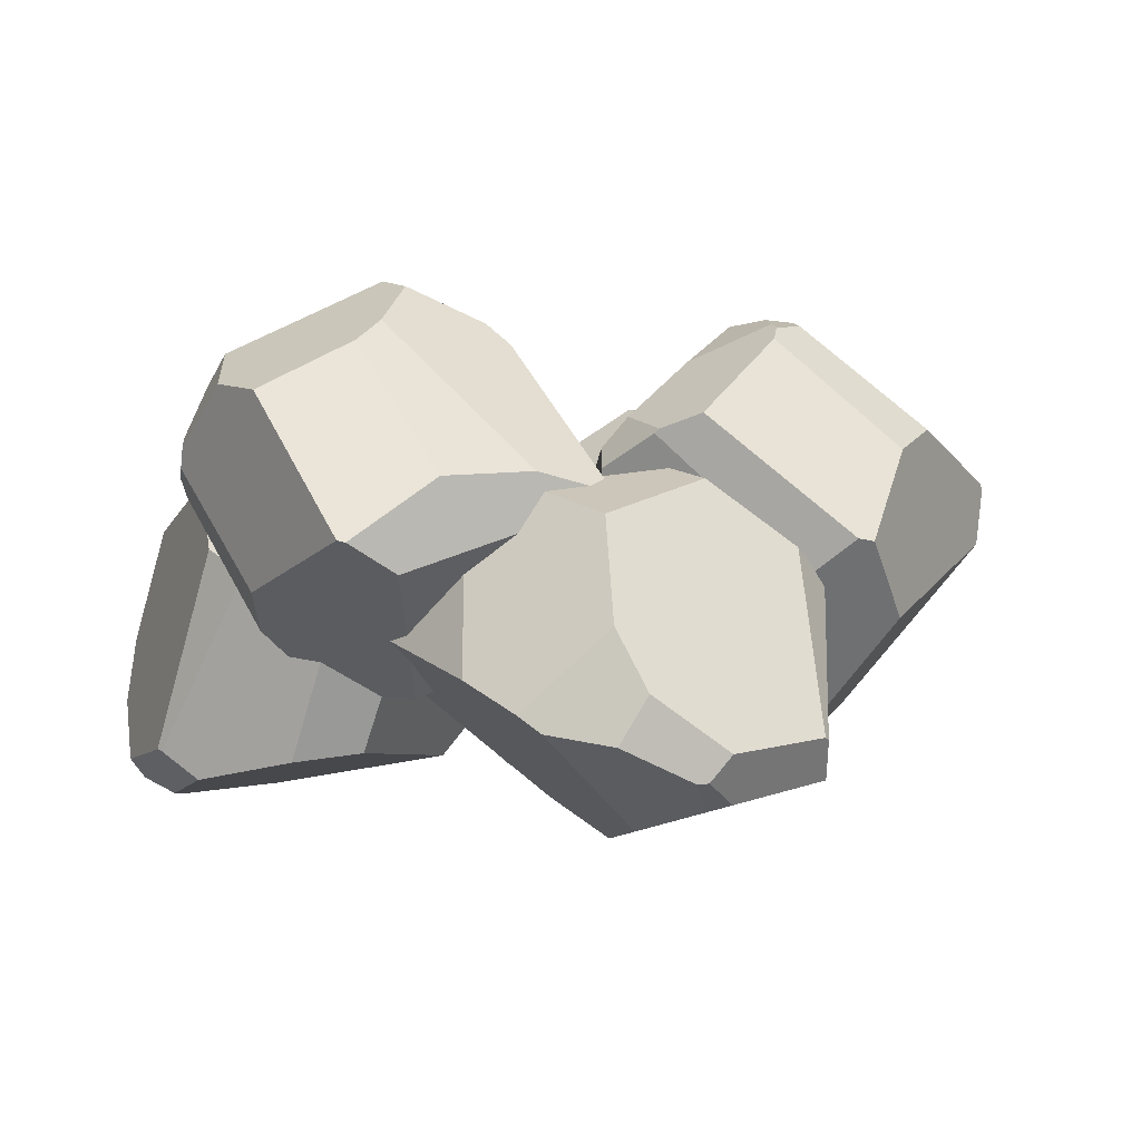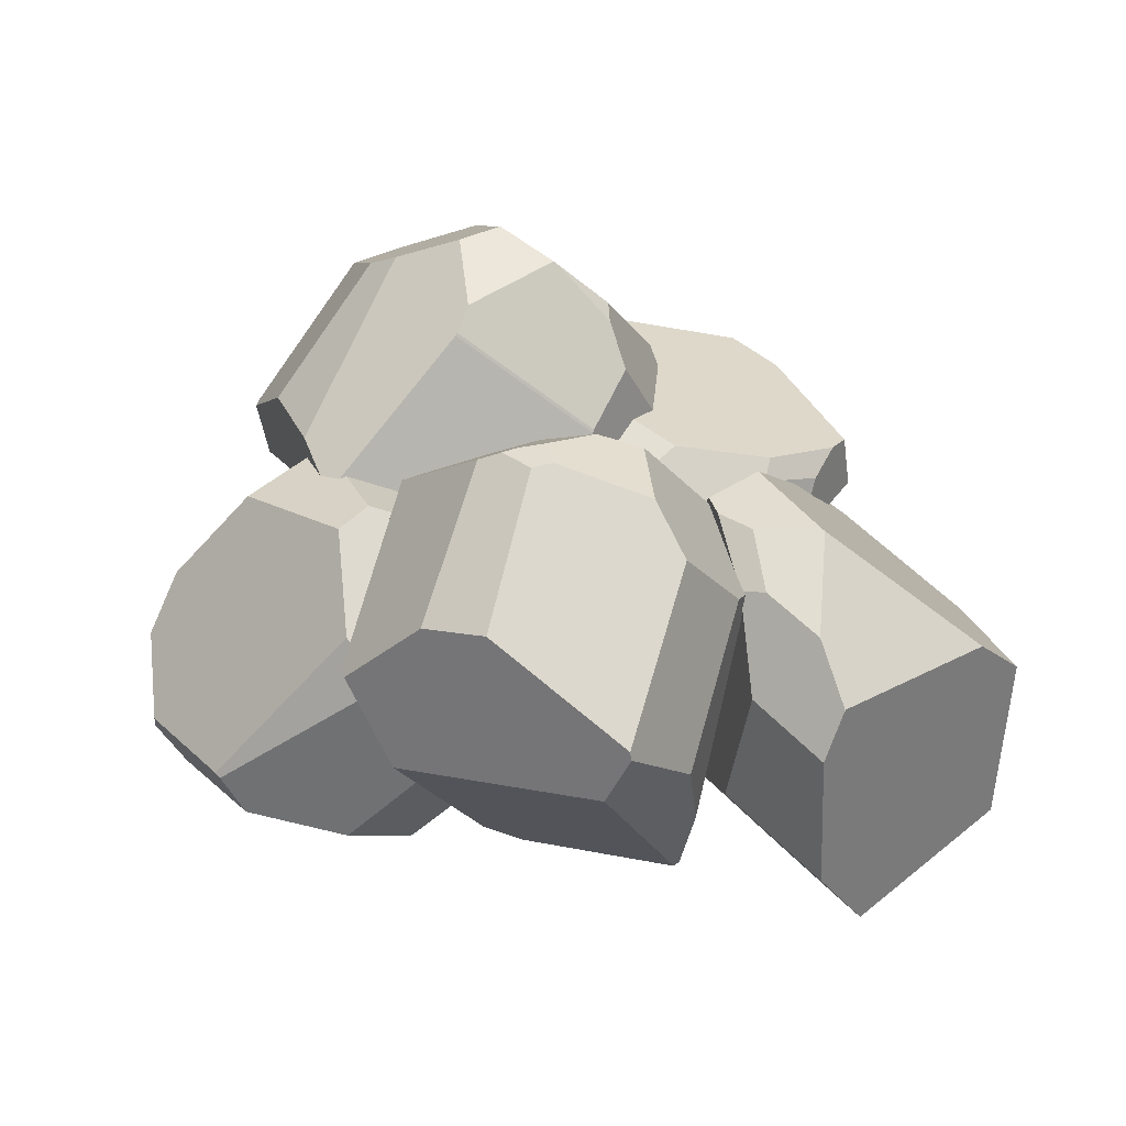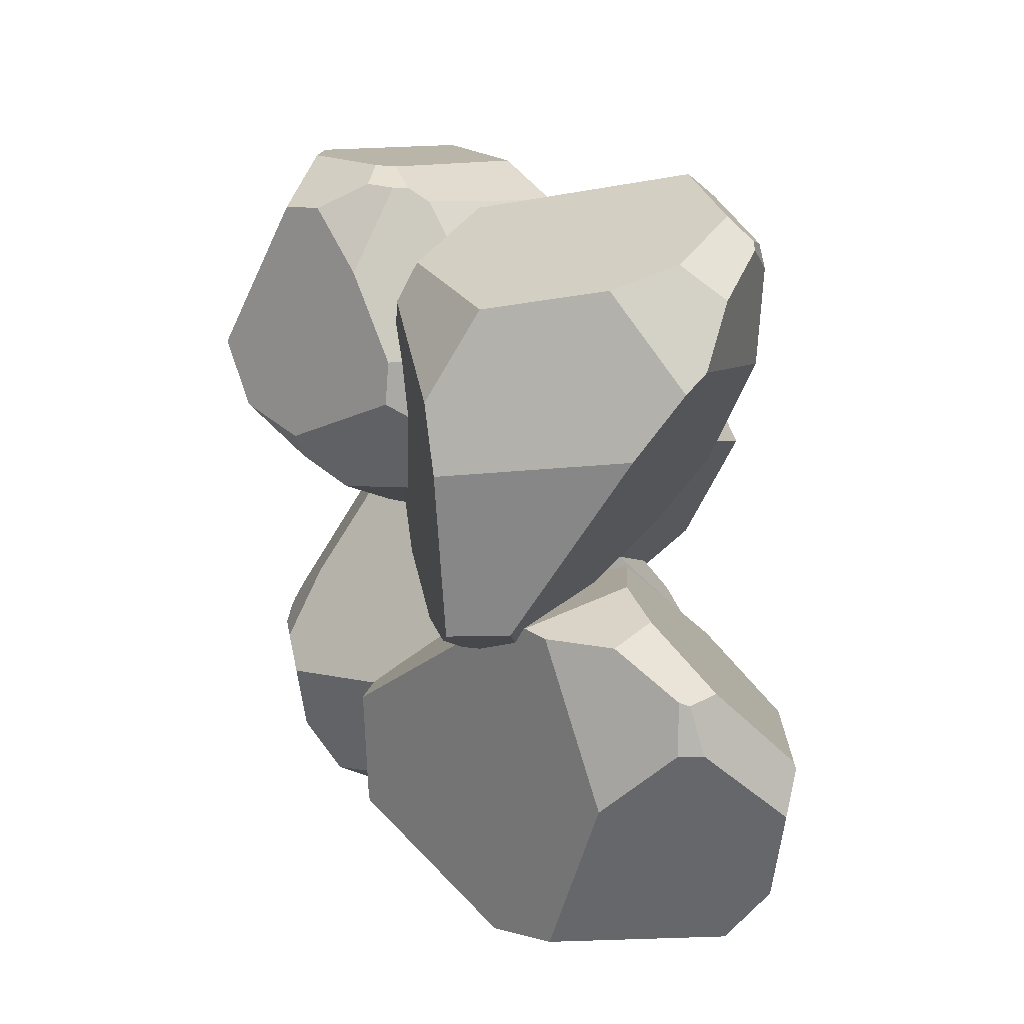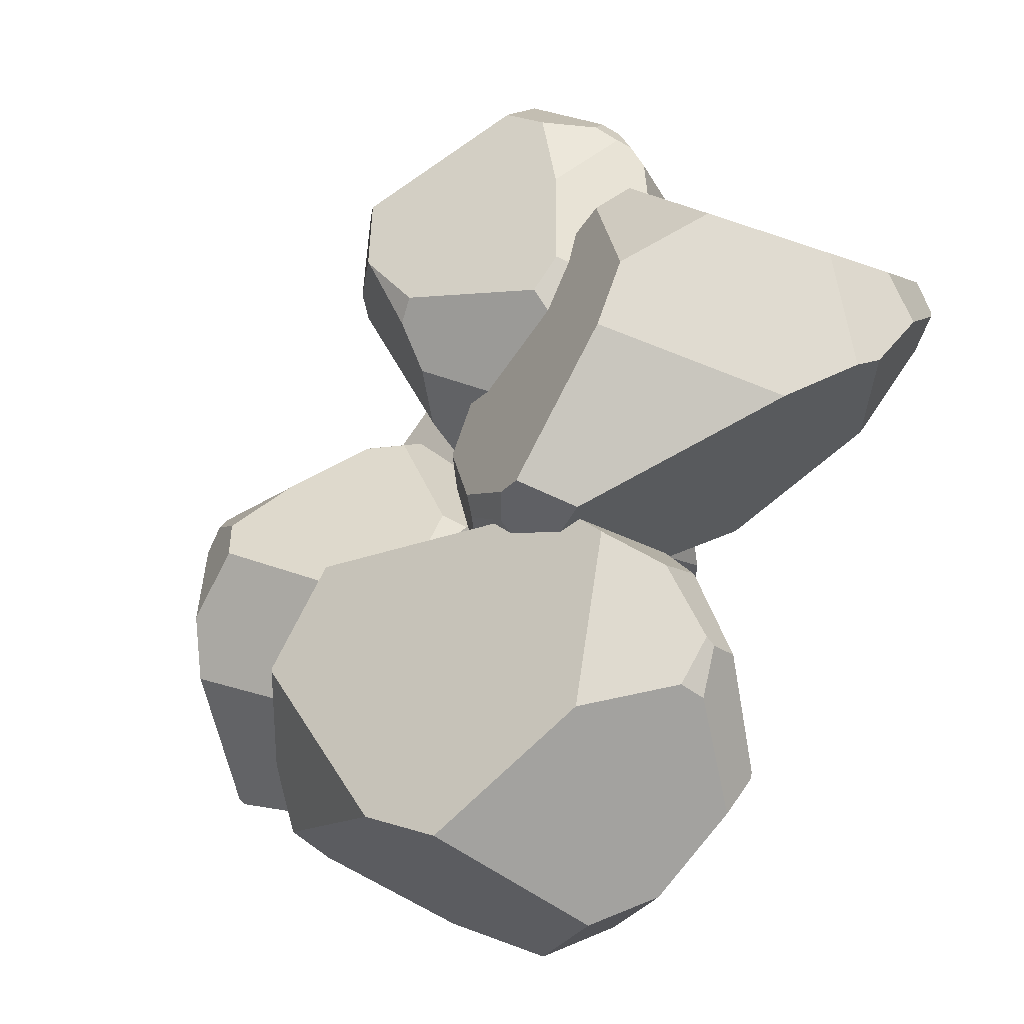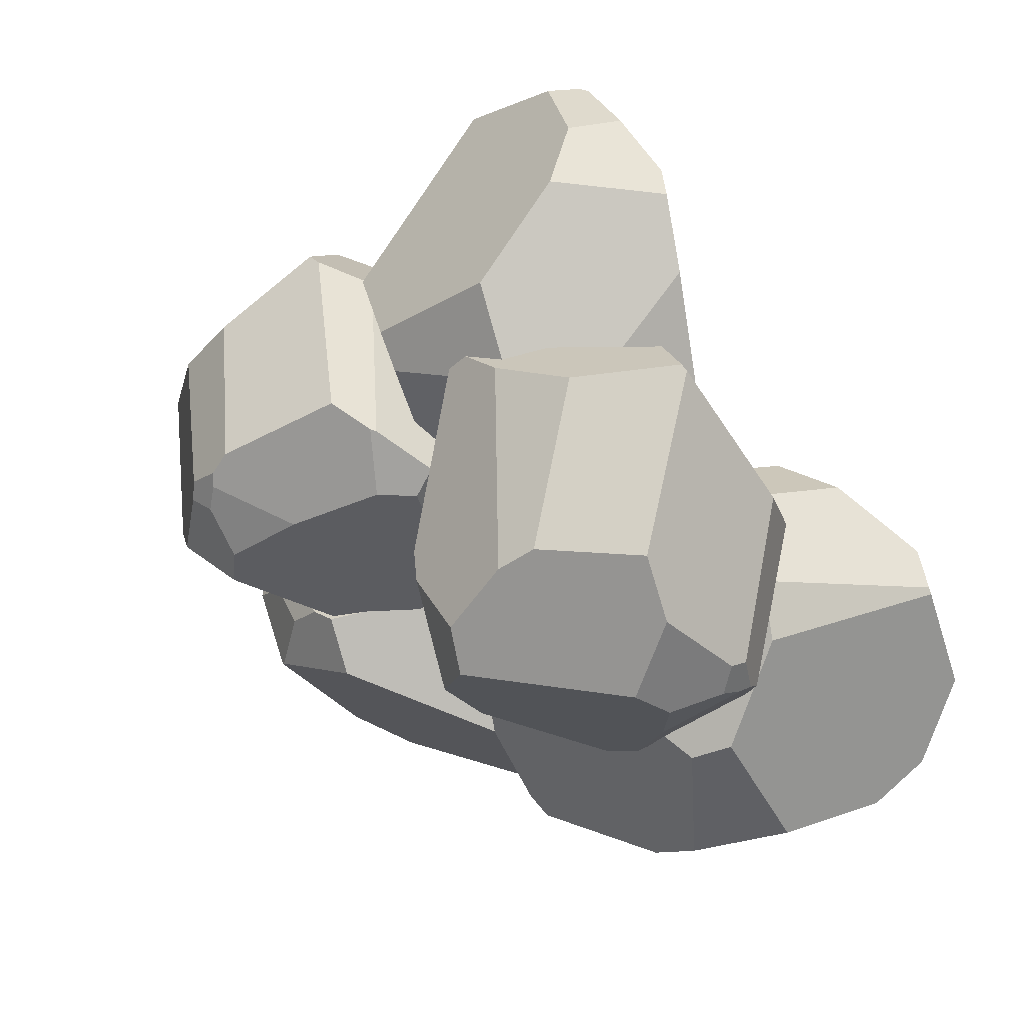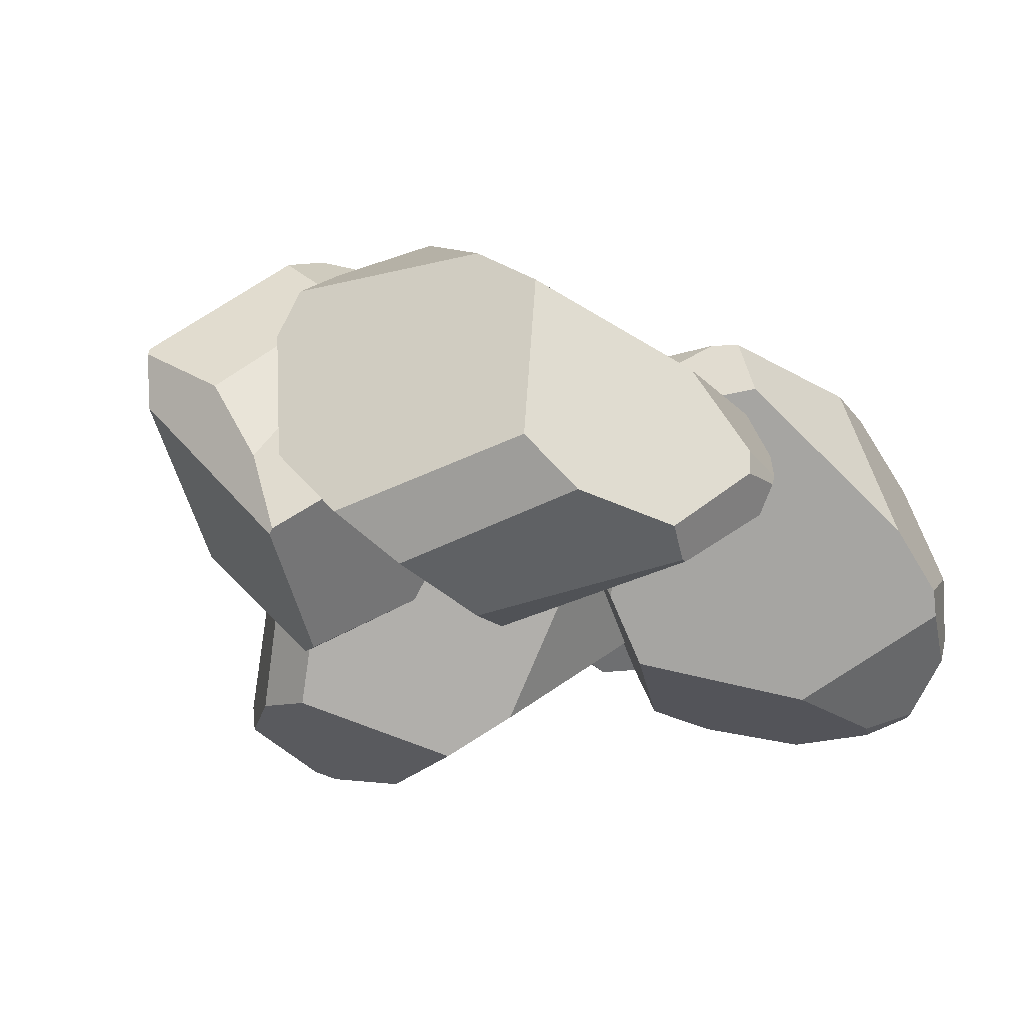
<metadata>
{"format":"obj","ext":"obj","renderer":"f3d","projection":"perspective","resolution":1024,"background":"white","views":[{"elev":6.2,"azim":-11.9,"up":"+Y"},{"elev":32.4,"azim":82.1,"up":"+Y"},{"elev":-51.1,"azim":-89.9,"up":"+Z"},{"elev":-73.8,"azim":-121.8,"up":"+Z"},{"elev":32.1,"azim":-138.3,"up":"+Z"},{"elev":-32.5,"azim":152.7,"up":"+Y"}]}
</metadata>
<code>
o stone01_Cube.037
v -0.7732 0.6321 -0.7236
v -0.7723 0.6274 -0.7274
v -1.282 -0.4992 -0.7844
v -1.453 0.8339 0.2111
v -3.09 0.5707 -0.049
v -1.898 0.5147 0.5542
v -1.611 -0.8185 -0.579
v -2.61 -1.026 -0.9657
v -2.217 -0.6343 0.2569
v -1.046 0.3138 -1.707
v -1.06 0.3232 -1.728
v -3.191 -1.05 -0.8576
v -3.087 0.9211 -0.6322
v -3.284 0.552 -1.402
v -2.709 -0.2756 -2.026
v -1.583 0.3882 -2.161
v -1.21 0.6653 -1.843
v -1.847 1.104 -0.4072
v -2.894 1.039 -0.7467
v -2.811 0.8592 -1.616
v -2.476 0.8093 -1.849
v -1.519 0.7529 -2.098
v -1.392 0.7742 -1.991
v -0.7733 0.6342 -0.7271
v -0.7723 0.631 -0.739
v -0.7747 0.637 -0.7188
v -0.8964 0.8009 -0.4759
v -0.8344 0.6178 -1.149
v -1.044 0.7647 -1.476
v -1.159 0.8684 -1.529
v -1.174 0.9935 -0.9227
v -3.13 -0.6695 -1.782
v -3.466 -0.1483 -1.495
v -3.056 -0.5553 -1.885
v -3.429 -0.9667 -1.038
v -3.538 -0.5278 -1.35
v -3.386 -0.7874 -1.475
v -2.912 0.4483 0.2317
v -2.365 0.4072 0.5339
v -2.646 -0.6761 0.2532
v -3.405 -0.6453 -0.1922
v -3.278 -1.023 -0.7369
v -3.542 -0.8196 -0.8702
v -3.449 -0.9612 -0.9751
v -3.173 -0.8168 -0.05902
v -3.381 -0.653 -0.1571
f 40 9 6 39
f 19 20 14 13
f 26 1 24
f 25 28 29 30 31 27 26 24
f 22 16 15 21
f 45 42 12 8 7 9 40
f 31 18 4 27
f 30 29 17 23
f 17 11 16 22 23
f 23 22 21 20 19 18 31 30
f 17 29 28 10 11
f 6 9 7 3 2 1 26 27 4
f 2 3 10 28 25
f 2 25 24 1
f 14 20 21 15 34 33
f 41 43 44 42 45 46
f 8 32 34 15 16 11 10 3 7
f 34 32 37 36 33
f 45 40 39 38 46
f 8 12 35 37 32
f 43 41 5 13 14 33 36
f 4 18 19 13 5 38 39 6
f 35 44 43 36 37
f 12 42 44 35
f 5 41 46 38
o stone2_Cube.023
v -0.5296 -0.01013 -0.1774
v 1.175 1.262 0.5259
v 1.784 0.8727 -0.1607
v -0.416 -0.2195 0.0293
v -0.551 -0.0137 0.327
v -0.5387 0.006255 -0.1884
v -0.8284 0.4643 0.2405
v -0.7639 0.3957 -0.2754
v 1.02 1.552 -0.5843
v 0.744 1.089 -0.9425
v -0.7175 0.6204 -0.4939
v -0.7047 0.7899 -0.4944
v -0.4756 0.8139 -0.8749
v 0.4755 1.876 0.1901
v 0.1434 1.871 -0.219
v 0.724 1.771 -0.4566
v 0.2294 1.812 -0.4762
v 0.4725 1.897 0.06561
v 0.2884 1.917 0.08164
v -0.78 1.157 0.2674
v -0.8093 1.053 0.4266
v 1.713 0.5034 -0.03688
v 1.794 0.8233 -0.1671
v 1.021 -0.556 -0.562
v 1.452 0.4348 -0.5572
v 0.1195 0.2218 -0.9769
v 0.1066 0.2369 -0.9833
v 0.5363 0.9872 -1.036
v 1.192 -0.07188 -0.6479
v 1.017 -0.5311 -0.5941
v -0.4618 0.8188 -0.8919
v -0.1546 1.055 -1.055
v 0.07967 0.9135 -1.133
v 0.02811 0.4045 -1.038
v 0.3658 -0.7901 0.2448
v -0.3925 -0.1601 0.4132
v -0.3173 -0.3106 0.08296
v 0.2848 1.876 0.3301
v 0.2733 1.892 0.2412
v -0.1967 1.663 0.05355
v -0.6229 1.348 0.3017
v 0.9061 1.166 0.8568
v 0.2314 1.812 0.4589
v -0.5573 1.27 0.6942
v -0.5311 1.297 0.7109
v -0.3039 1.396 0.8485
v 0.841 0.1917 1.038
v 0.3265 -0.6936 0.4808
v -0.06225 -0.3544 0.6249
v 0.5985 0.6694 1.277
v 0.5024 0.688 1.276
v 0.2554 0.4608 1.119
f 82 51 50 83
f 75 71 69 68 70 76
f 64 60 48 49 55 62
f 52 47 50 51 53 54
f 59 57 58
f 95 82 83 81 94
f 61 65 64 62 63
f 57 54 53 67 66 58
f 85 65 61 86
f 75 74 56 71
f 56 55 49 69 71
f 78 79 80 77
f 47 52 73 72
f 73 80 79 74 75 76 72
f 63 62 55 56 74 79 78
f 52 54 57 59 77 80 73
f 47 72 76 70 81 83 50
f 97 92 91 90 98
f 77 59 58 66 87 86 61 63 78
f 65 85 84 60 64
f 84 89 88 48 60
f 84 85 86 87 91 92 89
f 66 67 90 91 87
f 96 97 98 95 94 93
f 88 89 92 97 96
f 90 67 53 51 82 95 98
f 69 49 48 88 96 93 68
f 68 93 94 81 70
o stone01.001_Cube.021
v -1.147 -0.1227 -0.6488
v -1.151 -0.1267 -0.6467
v -1.096 -0.9378 0.2865
v -0.05187 0.1924 -0.3695
v 0.1564 0.6403 1.235
v 0.3934 0.02854 0.06848
v -0.8152 -1.127 0.6581
v -0.908 -0.8625 1.712
v 0.1639 -0.8426 0.9046
v -2.021 -0.1587 -0.03497
v -2.038 -0.1417 -0.02176
v -0.6398 -0.67 2.204
v -0.3926 1.042 1.227
v -1.086 0.8984 1.743
v -1.873 0.01236 1.744
v -2.301 0.1879 0.5137
v -2.095 0.2446 -0.00684
v -0.5239 0.6835 0.0126
v -0.5536 1.089 1.037
v -1.416 1.021 1.254
v -1.736 0.8775 1.04
v -2.248 0.484 0.289
v -2.182 0.4373 0.1429
v -1.15 -0.1202 -0.6487
v -1.162 -0.1217 -0.6454
v -1.142 -0.1183 -0.6508
v -0.8696 0.04278 -0.6732
v -1.538 -0.04899 -0.485
v -1.787 0.2152 -0.2835
v -1.802 0.3625 -0.2138
v -1.213 0.3931 -0.4018
v -1.532 -0.2137 2.217
v -1.144 0.3496 2.221
v -1.647 -0.1245 2.13
v -0.7427 -0.4742 2.42
v -0.9966 0.01269 2.407
v -1.168 -0.2643 2.415
v 0.3707 0.4173 1.061
v 0.5035 0.1192 0.5267
v 0.2809 -0.7104 1.297
v 0.07108 -0.3164 2.057
v -0.4986 -0.6291 2.239
v -0.545 -0.3207 2.416
v -0.6764 -0.4705 2.42
v 0.1275 -0.5831 1.894
v 0.09773 -0.3379 2.031
f 138 107 104 137
f 117 118 112 111
f 124 99 122
f 123 126 127 128 129 125 124 122
f 120 114 113 119
f 143 140 110 106 105 107 138
f 129 116 102 125
f 128 127 115 121
f 115 109 114 120 121
f 121 120 119 118 117 116 129 128
f 115 127 126 108 109
f 104 107 105 101 100 99 124 125 102
f 100 101 108 126 123
f 100 123 122 99
f 112 118 119 113 132 131
f 139 141 142 140 143 144
f 106 130 132 113 114 109 108 101 105
f 132 130 135 134 131
f 143 138 137 136 144
f 106 110 133 135 130
f 141 139 103 111 112 131 134
f 102 116 117 111 103 136 137 104
f 133 142 141 134 135
f 110 140 142 133
f 103 139 144 136
o stone01.002_Cube.028
v 1.254 0.6354 -1.457
v 1.252 0.6394 -1.461
v 0.5347 0.4889 -2.459
v 1.295 -0.5346 -1.376
v -0.2061 -1.283 -1.332
v 1.058 -1.042 -1.697
v 0.3106 0.1593 -2.765
v -0.7457 -0.1116 -2.731
v 0.3498 -0.8862 -2.689
v 0.406 1.284 -1.501
v 0.3856 1.292 -1.485
v -1.149 -0.5435 -2.694
v -0.4432 -0.8513 -0.863
v -1.124 -0.3216 -1.015
v -1.232 0.5988 -1.753
v -0.2532 1.316 -1.248
v 0.2891 1.26 -1.107
v 0.7054 -0.3053 -0.919
v -0.3259 -0.6561 -0.7515
v -0.7954 0.102 -0.739
v -0.6753 0.4929 -0.7829
v -0.07577 1.269 -0.9201
v 0.08948 1.259 -0.9423
v 1.253 0.6379 -1.455
v 1.246 0.6483 -1.455
v 1.257 0.6302 -1.453
v 1.339 0.3483 -1.333
v 0.9633 0.9379 -1.366
v 0.6512 1.058 -1.119
v 0.557 1.021 -0.9907
v 0.9174 0.5182 -1.006
v -1.525 0.1913 -2.127
v -1.497 -0.2891 -1.641
v -1.496 0.3059 -2.004
v -1.416 -0.5503 -2.539
v -1.567 -0.4106 -2.029
v -1.584 -0.1949 -2.273
v 0.0617 -1.387 -1.54
v 0.652 -1.296 -1.728
v 4.8e-05 -1.136 -2.666
v -0.8408 -1.24 -2.425
v -1.143 -0.6941 -2.683
v -1.374 -0.7658 -2.419
v -1.395 -0.613 -2.545
v -0.6266 -1.19 -2.654
v -0.8043 -1.253 -2.444
f 184 153 150 183
f 163 164 158 157
f 170 145 168
f 169 172 173 174 175 171 170 168
f 166 160 159 165
f 189 186 156 152 151 153 184
f 175 162 148 171
f 174 173 161 167
f 161 155 160 166 167
f 167 166 165 164 163 162 175 174
f 161 173 172 154 155
f 150 153 151 147 146 145 170 171 148
f 146 147 154 172 169
f 146 169 168 145
f 158 164 165 159 178 177
f 185 187 188 186 189 190
f 152 176 178 159 160 155 154 147 151
f 178 176 181 180 177
f 189 184 183 182 190
f 152 156 179 181 176
f 187 185 149 157 158 177 180
f 148 162 163 157 149 182 183 150
f 179 188 187 180 181
f 156 186 188 179
f 149 185 190 182
o stone2.001_Cube.000
v -1.16 1.133 -0.3993
v -2.913 0.4031 0.7886
v -2.529 0.7708 1.632
v -1.034 0.8537 -0.3242
v -1.265 0.6714 -0.5744
v -1.171 1.15 -0.407
v -1.635 0.9575 -0.8815
v -1.469 1.398 -0.6513
v -2.902 1.551 0.941
v -2.32 1.822 0.8636
v -1.643 1.652 -0.5749
v -1.806 1.697 -0.5888
v -1.796 1.996 -0.26
v -3.259 1.067 0.1414
v -3.086 1.529 -0.04338
v -3.071 1.571 0.5903
v -2.992 1.728 0.1257
v -3.25 1.188 0.1739
v -3.23 1.226 -0.006917
v -2.308 1.116 -0.9507
v -2.238 0.9465 -1.011
v -2.191 0.5705 1.584
v -2.483 0.7602 1.651
v -0.911 0.9354 1.259
v -1.949 1.099 1.51
v -1.348 1.77 0.421
v -1.358 1.784 0.4085
v -2.155 1.933 0.7129
v -1.389 1.107 1.372
v -0.9266 0.973 1.261
v -1.8 2.01 -0.2426
v -2.057 2.148 0.0599
v -1.959 2.12 0.3257
v -1.486 1.902 0.3261
v -0.7212 0.2923 0.4308
v -1.182 0.5096 -0.4297
v -0.9825 0.753 -0.2342
v -3.247 0.9863 -0.08077
v -3.24 1.076 -0.06662
v -2.873 1.306 -0.4148
v -2.532 1.097 -0.843
v -2.836 0.1394 0.4491
v -3.203 0.8627 -0.1607
v -2.562 0.6955 -0.8905
v -2.597 0.6809 -0.8752
v -2.774 0.5232 -0.7196
v -1.938 -0.286 0.4818
v -0.8567 0.1115 0.3063
v -1.121 0.1741 -0.1552
v -2.389 -0.3097 0.1071
v -2.384 -0.2788 0.01423
v -2.077 -0.1346 -0.1345
f 226 195 194 227
f 219 215 213 212 214 220
f 208 204 192 193 199 206
f 196 191 194 195 197 198
f 203 201 202
f 239 226 227 225 238
f 205 209 208 206 207
f 201 198 197 211 210 202
f 229 209 205 230
f 219 218 200 215
f 200 199 193 213 215
f 222 223 224 221
f 191 196 217 216
f 217 224 223 218 219 220 216
f 207 206 199 200 218 223 222
f 196 198 201 203 221 224 217
f 191 216 220 214 225 227 194
f 241 236 235 234 242
f 221 203 202 210 231 230 205 207 222
f 209 229 228 204 208
f 228 233 232 192 204
f 228 229 230 231 235 236 233
f 210 211 234 235 231
f 240 241 242 239 238 237
f 232 233 236 241 240
f 234 211 197 195 226 239 242
f 213 193 192 232 240 237 212
f 212 237 238 225 214

</code>
